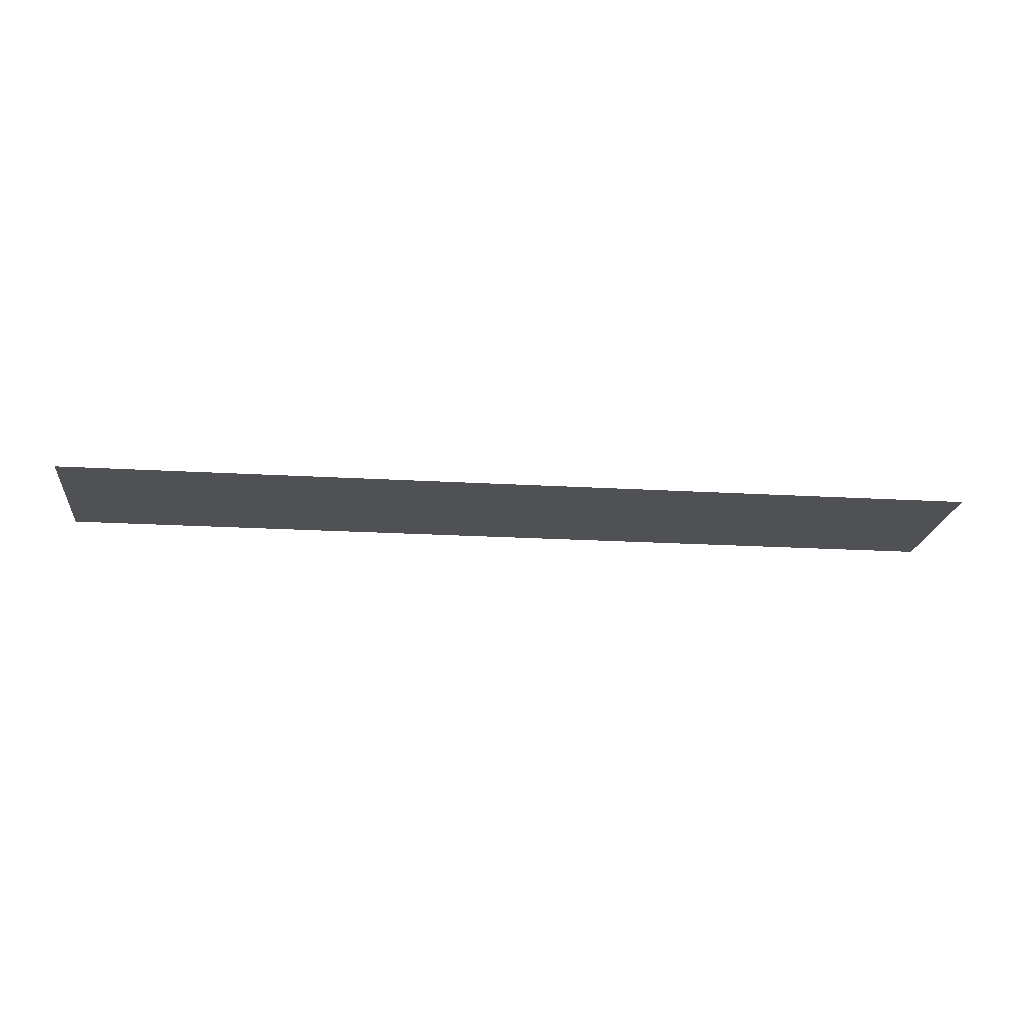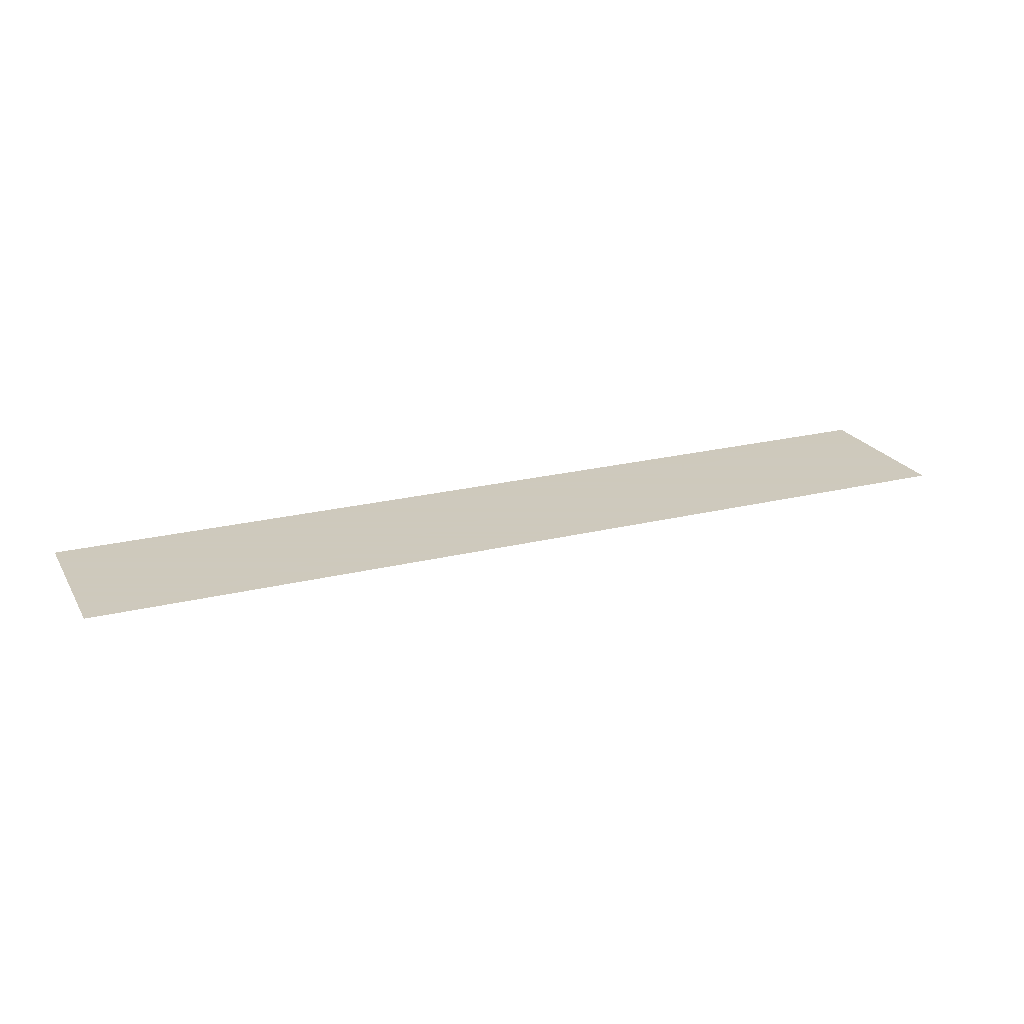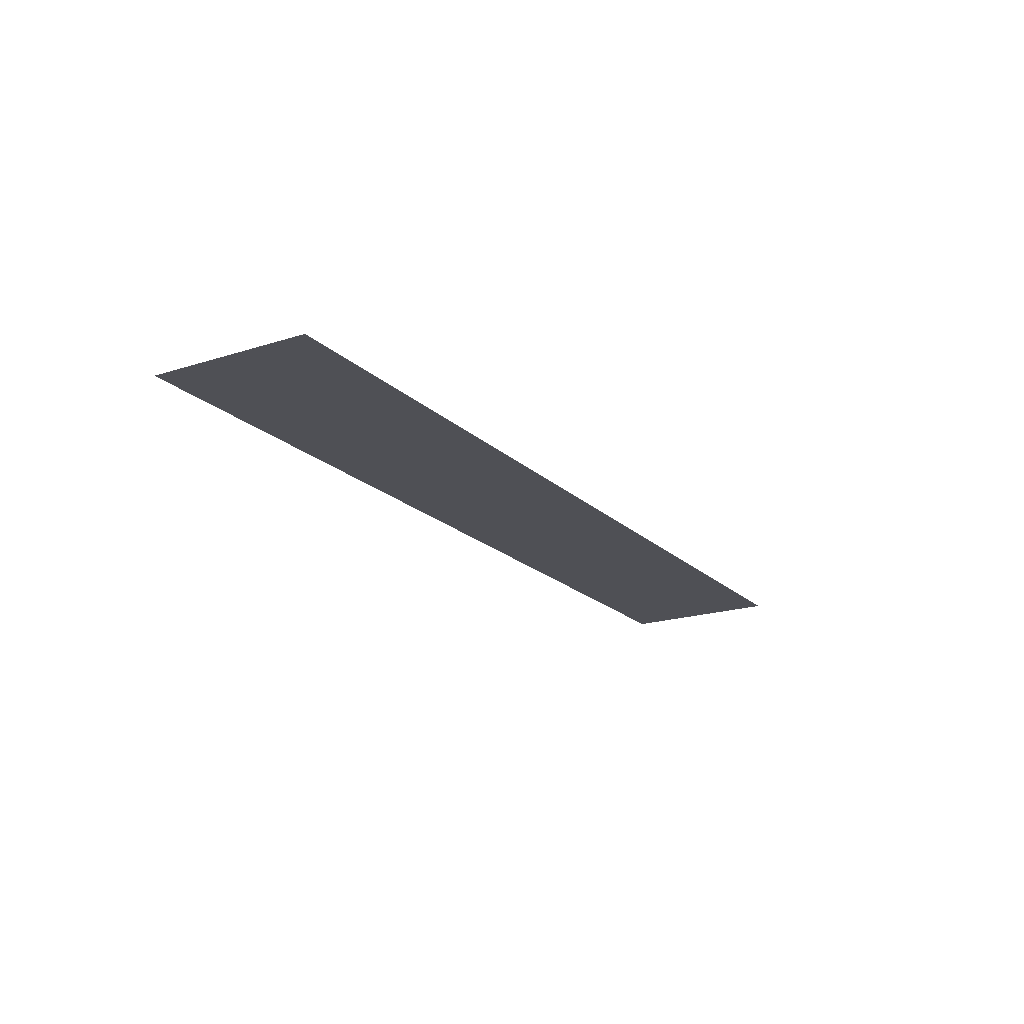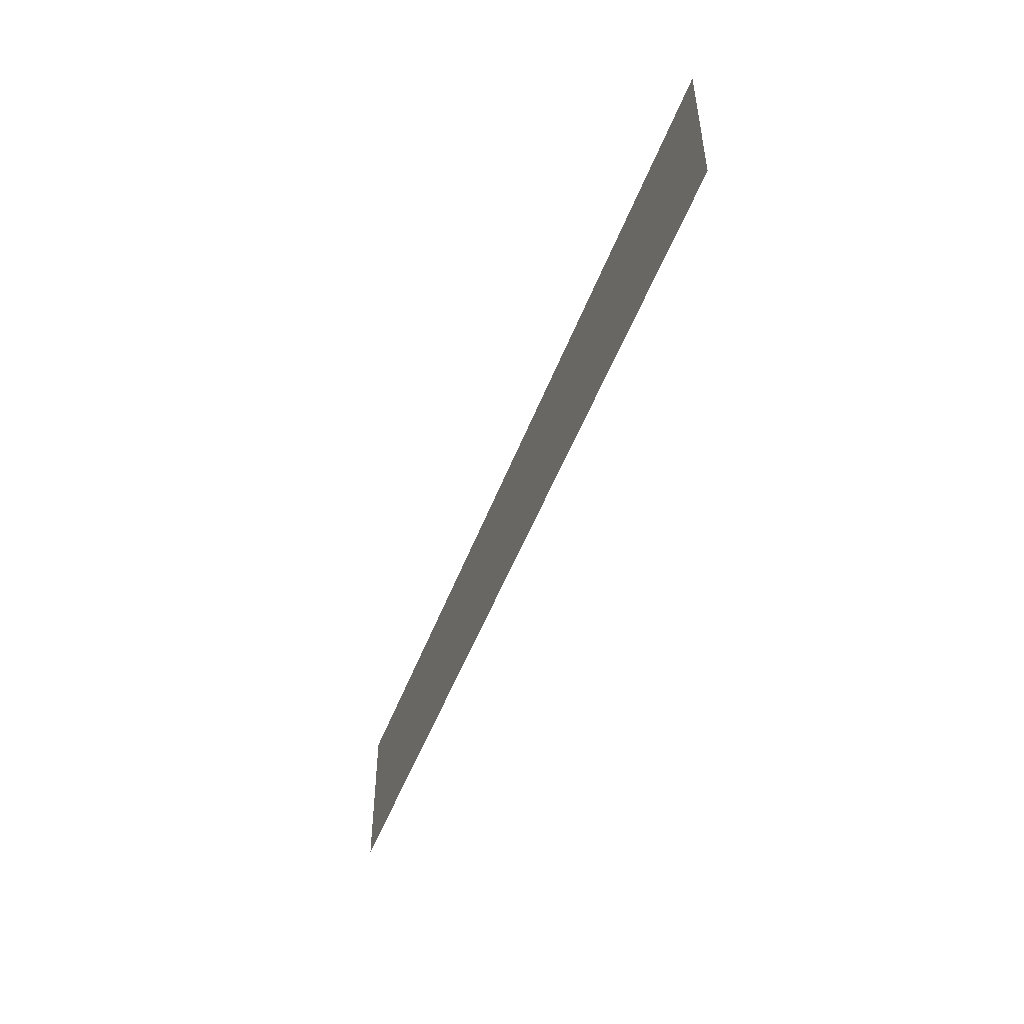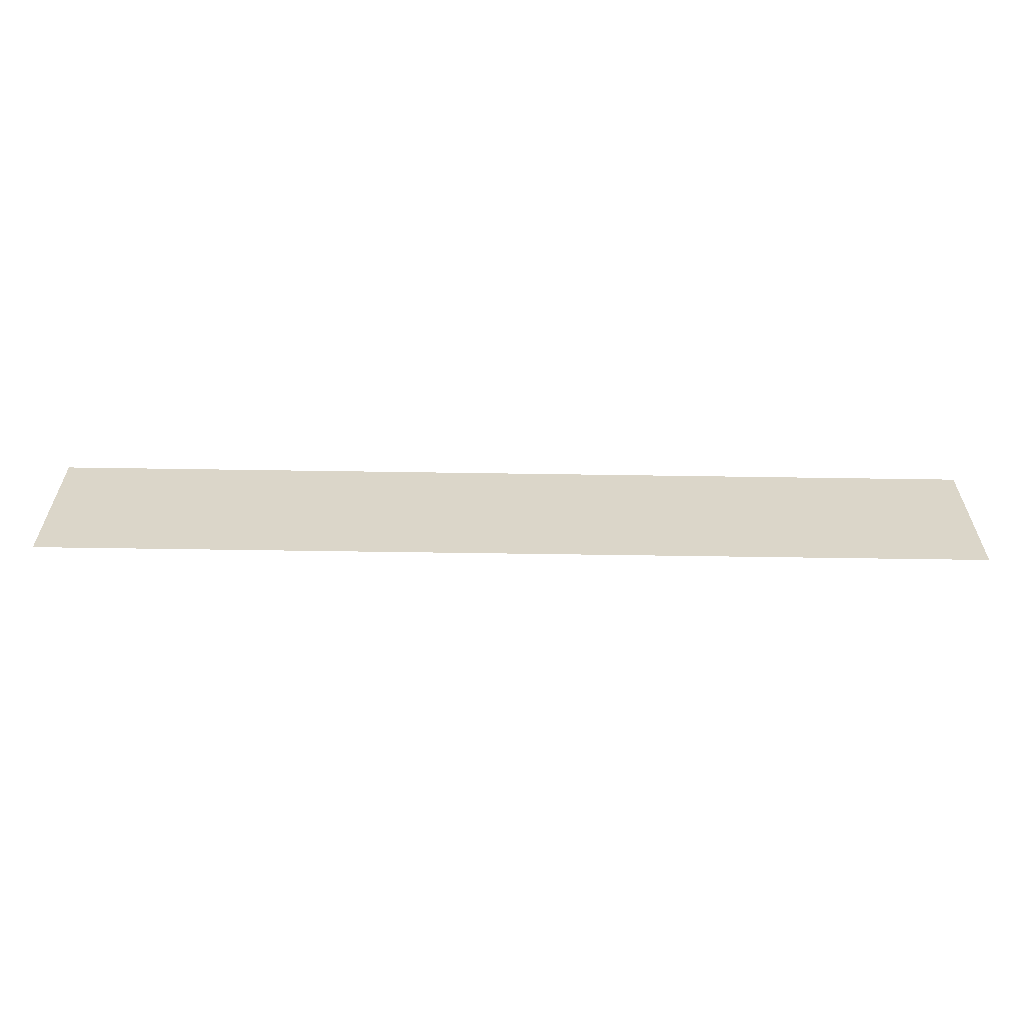
<metadata>
{"format":"obj","ext":"obj","renderer":"f3d","projection":"perspective","resolution":1024,"background":"white","views":[{"elev":-20.0,"azim":173.7,"up":"+Z"},{"elev":22.6,"azim":-23.0,"up":"+Z"},{"elev":-19.4,"azim":-58.9,"up":"+Z"},{"elev":-49.7,"azim":-110.2,"up":"+Y"},{"elev":-60.4,"azim":179.1,"up":"+Y"}]}
</metadata>
<code>
v -2.517 2.969 0.05
v -2.517 2.033 0.05
v 2.802 2.969 0.05
v 2.802 2.033 0.05
g Terrain_(19)_1704_4
f 1 3 2
f 2 3 4

</code>
